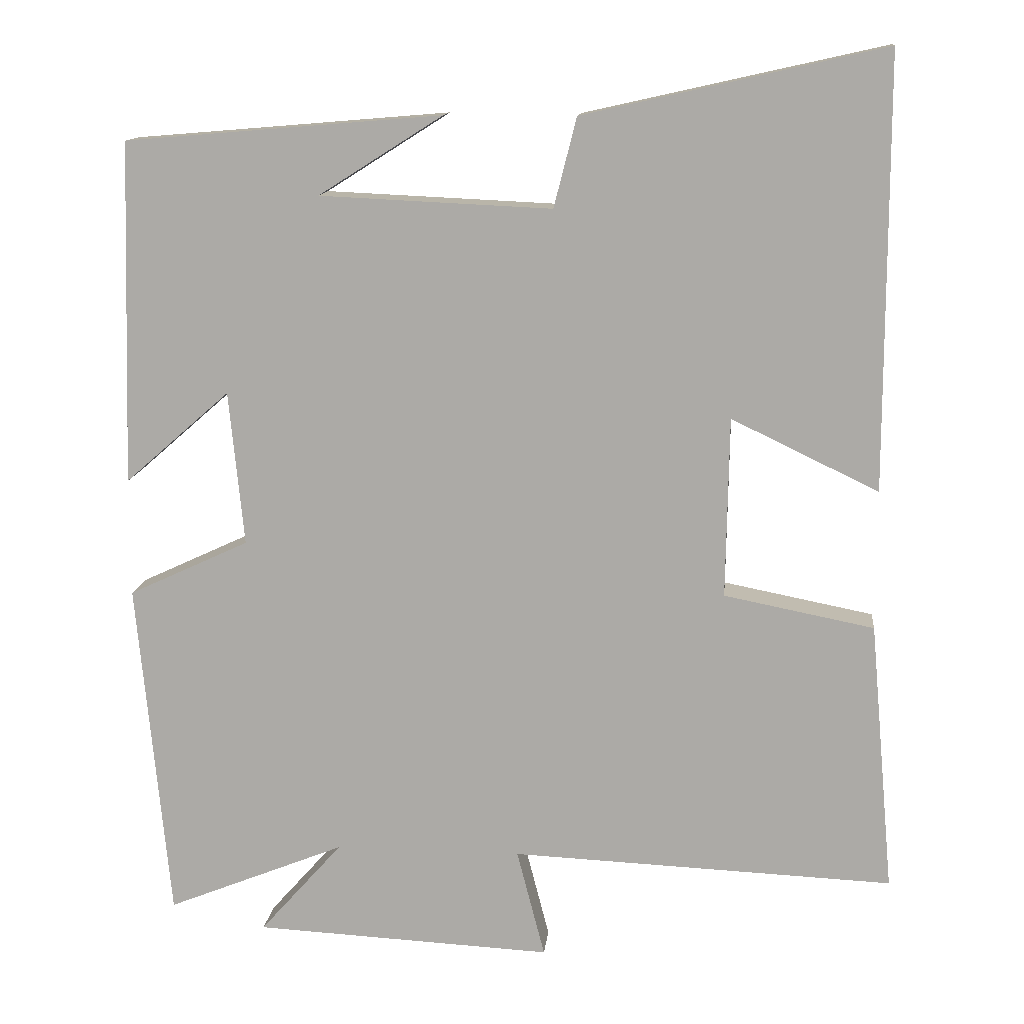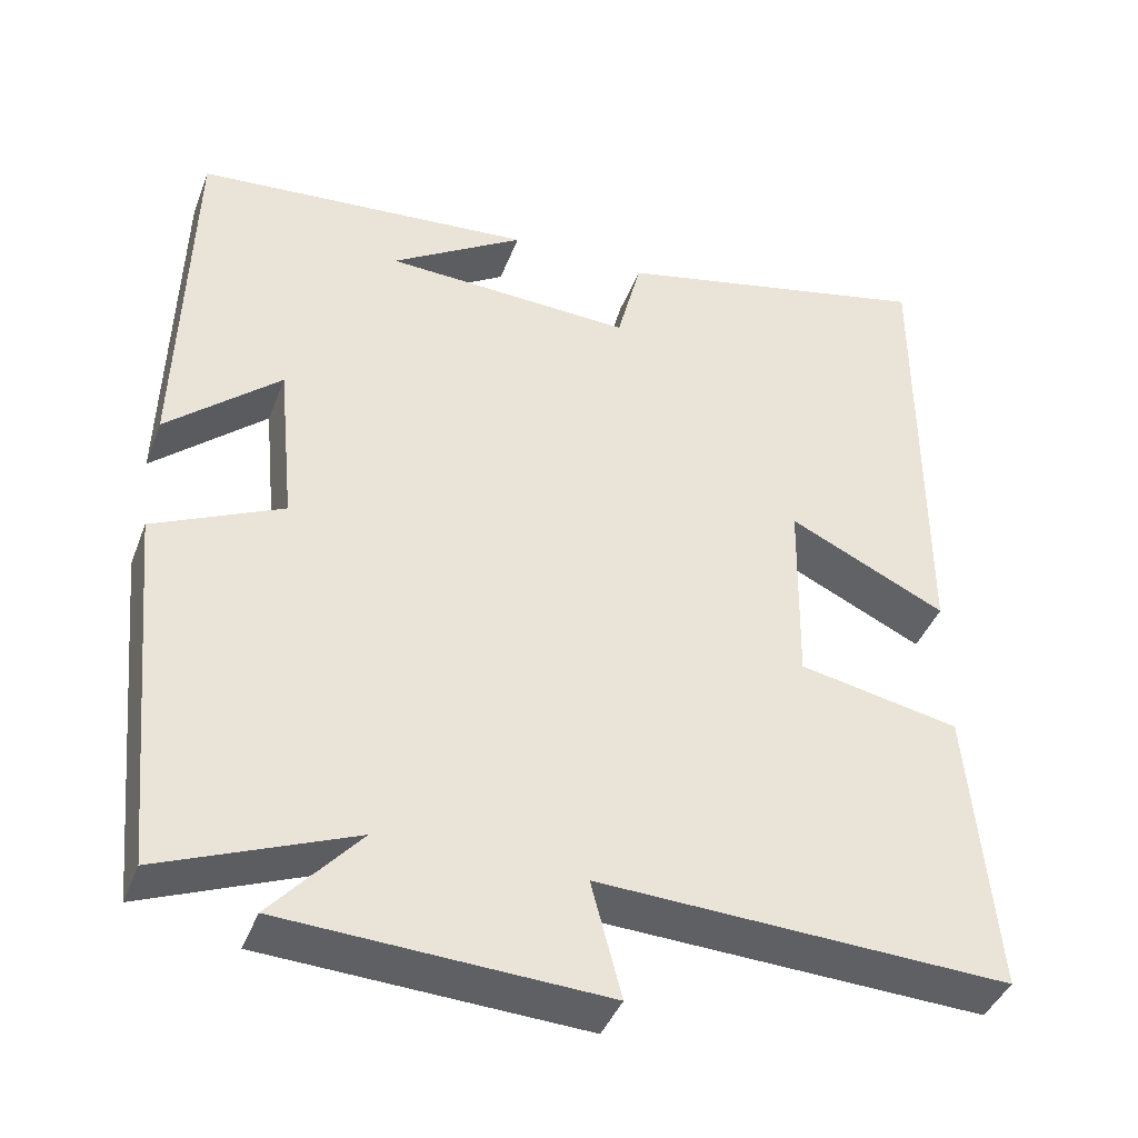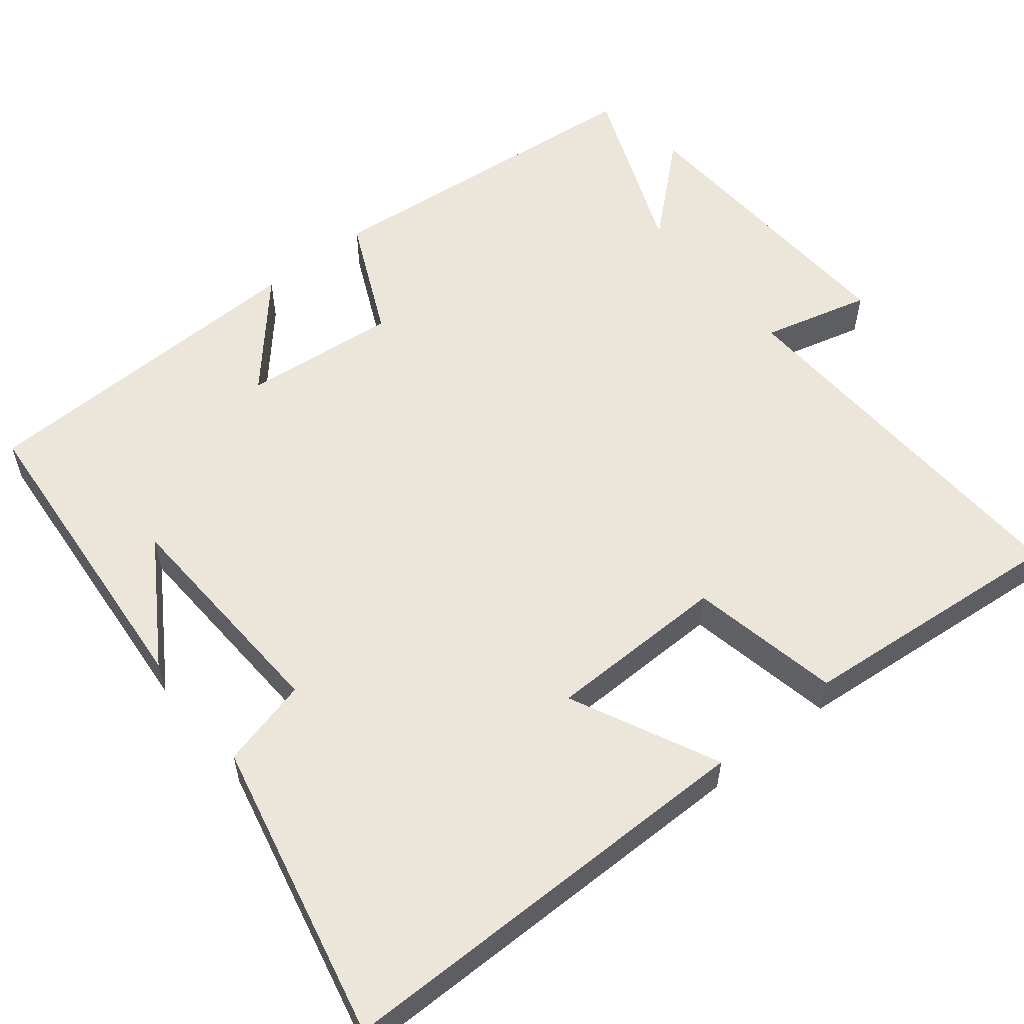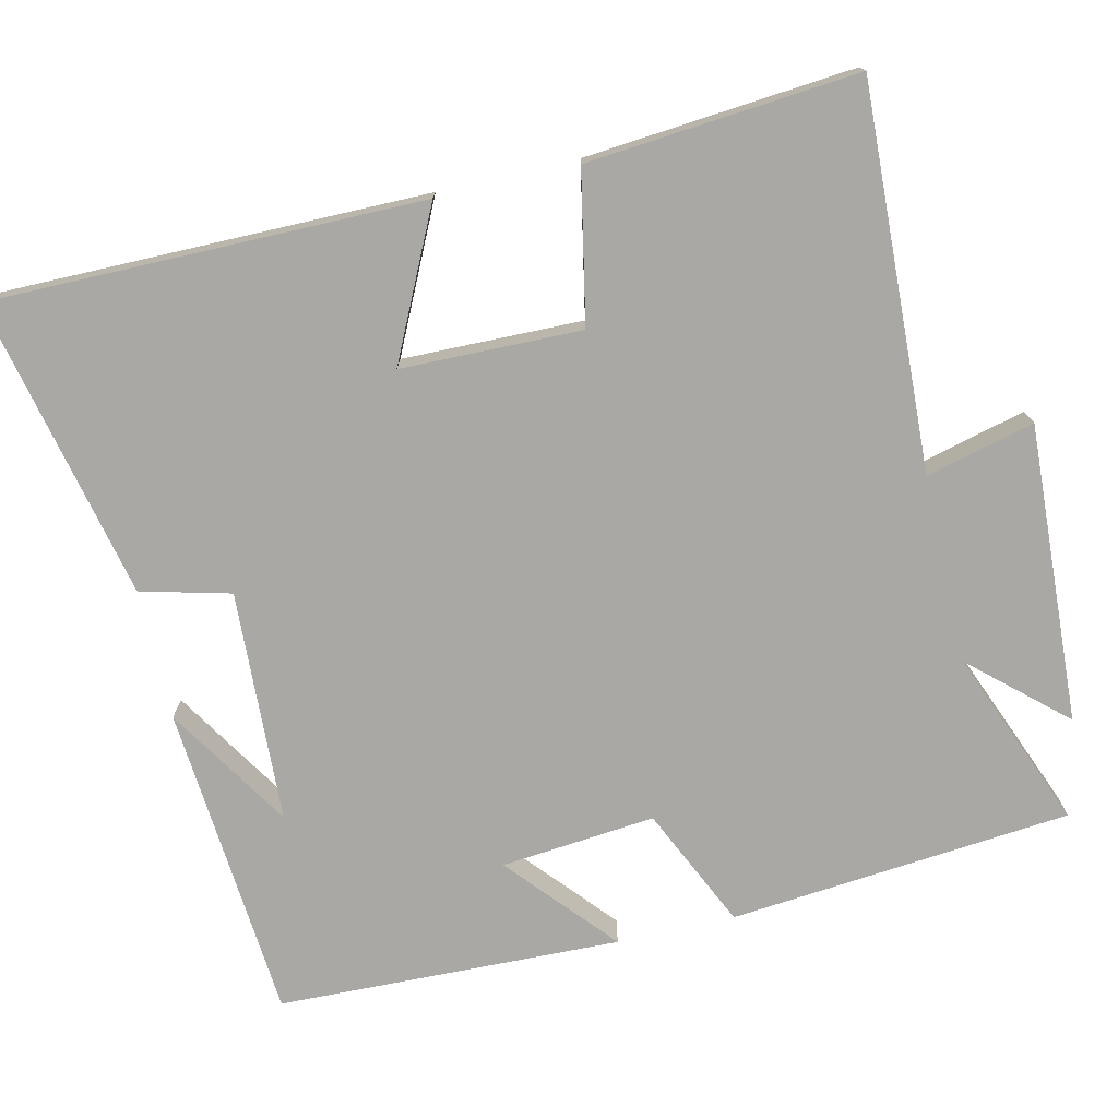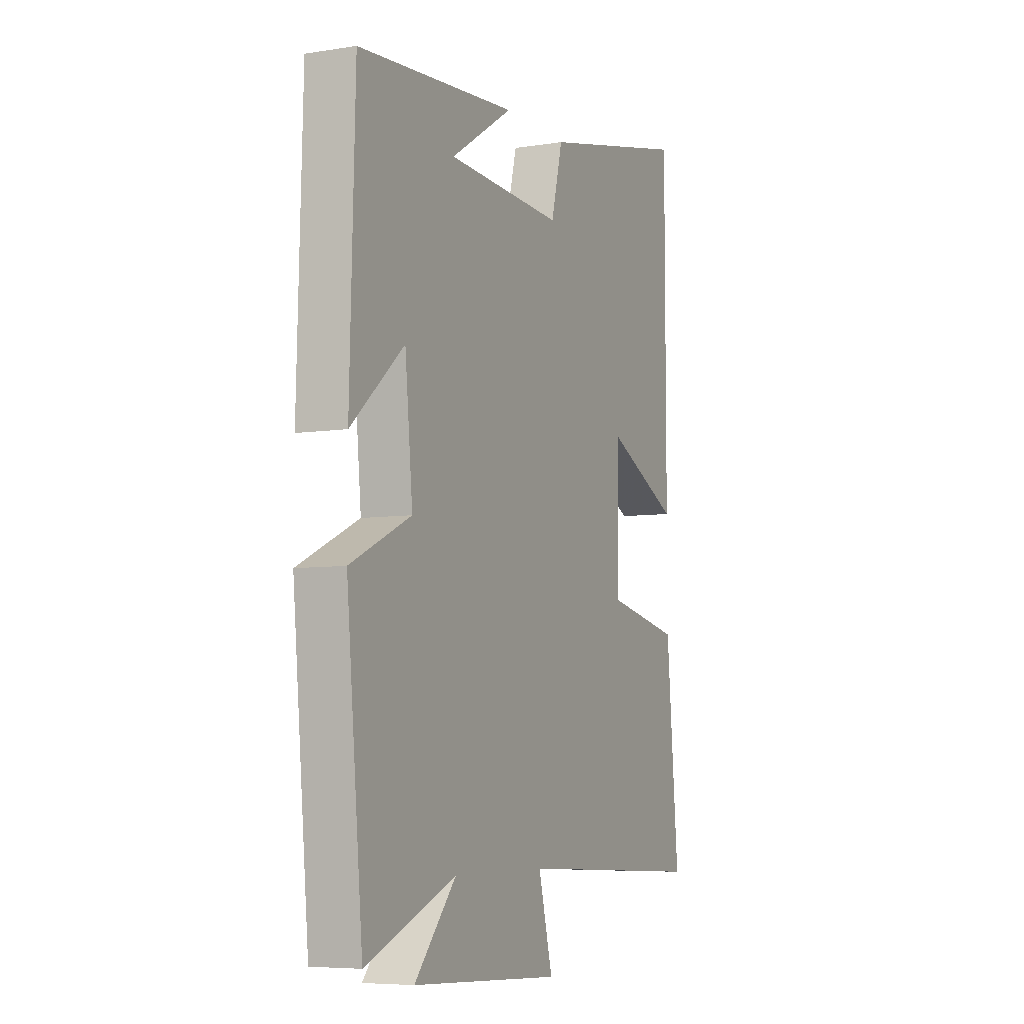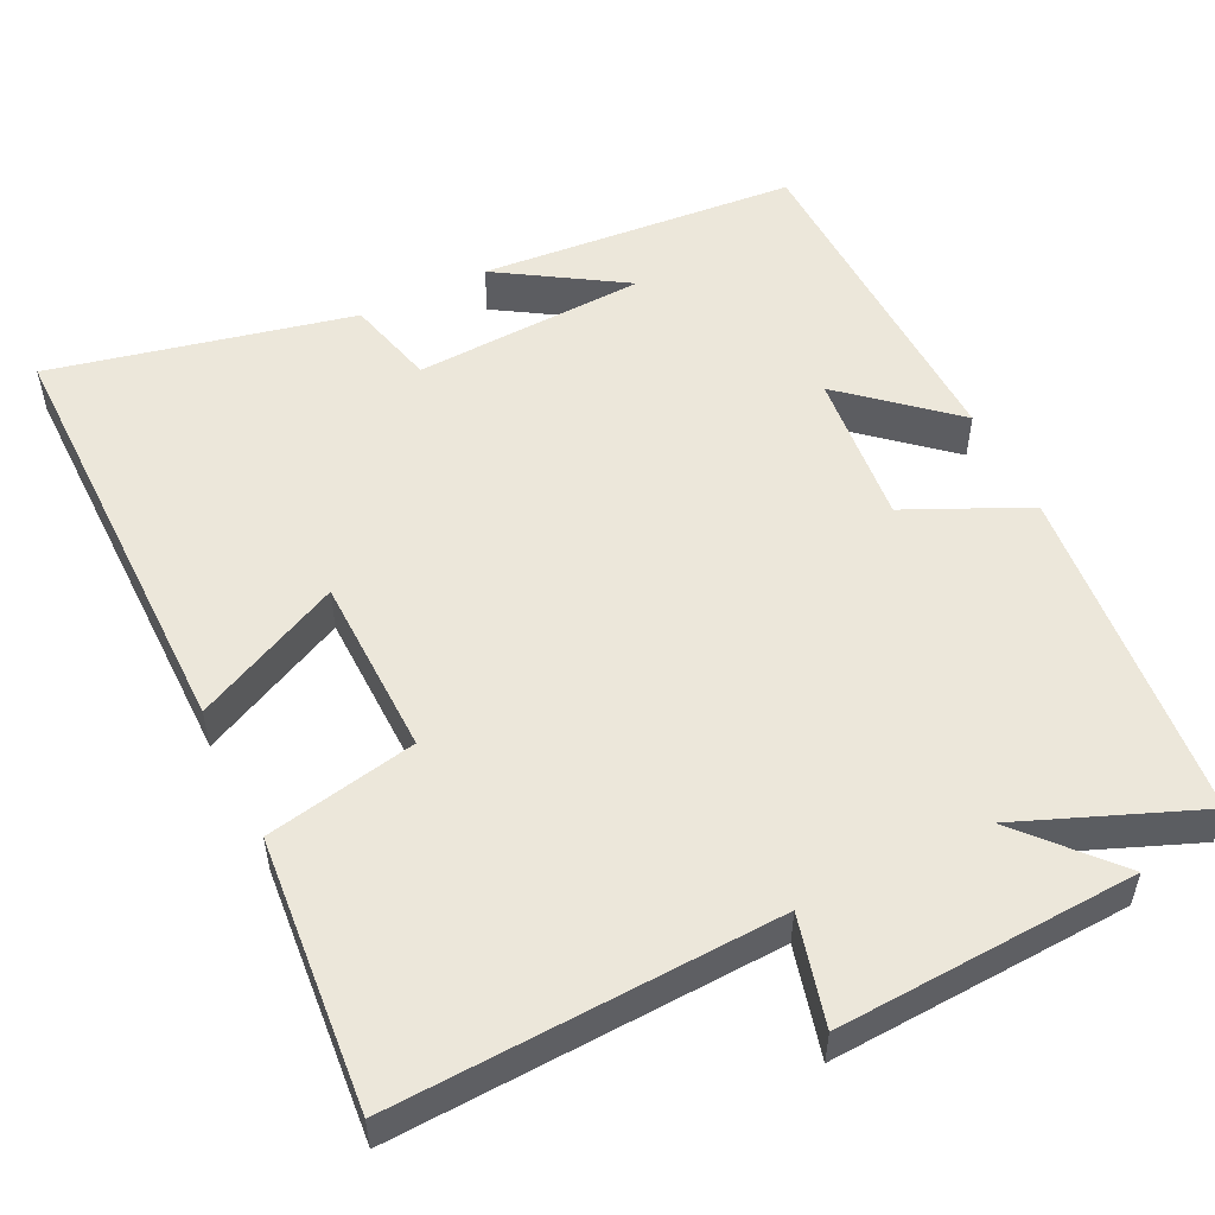
<metadata>
{"format":"obj","ext":"obj","renderer":"f3d","projection":"perspective","resolution":1024,"background":"white","views":[{"elev":12.8,"azim":5.9,"up":"+Z"},{"elev":-41.4,"azim":-19.9,"up":"+Z"},{"elev":56.6,"azim":51.2,"up":"+Y"},{"elev":-75.0,"azim":102.9,"up":"+Y"},{"elev":-6.6,"azim":-65.0,"up":"+Z"},{"elev":53.1,"azim":153.8,"up":"+Y"}]}
</metadata>
<code>
v 0.532 0.07 -0.522
v 0.027 0.07 -0.5
v 0.064 0.07 -0.643
v -0.33 0.07 -0.623
v -0.221 0.07 -0.5
v -0.457 0.07 -0.595
v -0.5 0.07 -0.144
v -0.341 0.07 -0.07
v -0.361 0.07 0.134
v -0.5 0.07 0.012
v -0.487 0.07 0.465
v -0.069 0.07 0.5
v -0.233 0.07 0.396
v 0.073 0.07 0.382
v 0.103 0.07 0.5
v 0.5 0.07 0.589
v 0.5 0.07 0.019
v 0.306 0.07 0.112
v 0.302 0.07 -0.126
v 0.5 0.07 -0.165
v 0.532 0 -0.522
v 0.027 0 -0.5
v 0.064 0 -0.643
v -0.33 0 -0.623
v -0.221 0 -0.5
v -0.457 0 -0.595
v -0.5 0 -0.144
v -0.341 0 -0.07
v -0.361 0 0.134
v -0.5 0 0.012
v -0.487 0 0.465
v -0.069 0 0.5
v -0.233 0 0.396
v 0.073 0 0.382
v 0.103 0 0.5
v 0.5 0 0.589
v 0.5 0 0.019
v 0.306 0 0.112
v 0.302 0 -0.126
v 0.5 0 -0.165
f 19 20 1 2
f 18 19 2
f 16 17 18
f 15 16 18
f 14 15 18
f 13 14 18 2
f 11 12 13
f 9 10 11 13
f 13 2 3
f 9 13 3
f 8 9 3
f 5 6 7 8
f 5 8 3
f 3 4 5
f 22 21 40 39
f 22 39 38
f 38 37 36
f 38 36 35
f 38 35 34
f 22 38 34 33
f 33 32 31
f 33 31 30 29
f 23 22 33
f 23 33 29
f 23 29 28
f 28 27 26 25
f 23 28 25
f 25 24 23
f 1 21 22 2
f 2 22 23 3
f 3 23 24 4
f 4 24 25 5
f 5 25 26 6
f 6 26 27 7
f 7 27 28 8
f 8 28 29 9
f 9 29 30 10
f 10 30 31 11
f 11 31 32 12
f 12 32 33 13
f 13 33 34 14
f 14 34 35 15
f 15 35 36 16
f 16 36 37 17
f 17 37 38 18
f 18 38 39 19
f 19 39 40 20
f 20 40 21 1

</code>
